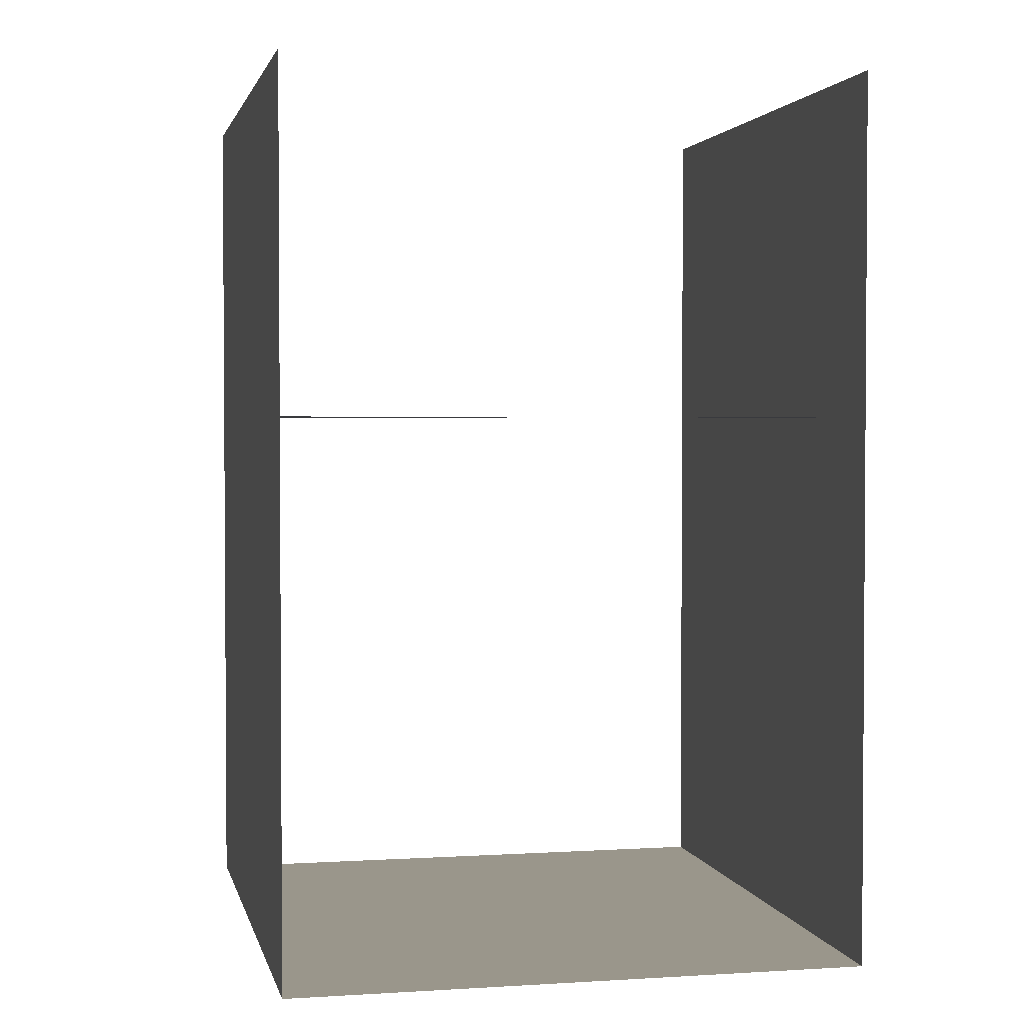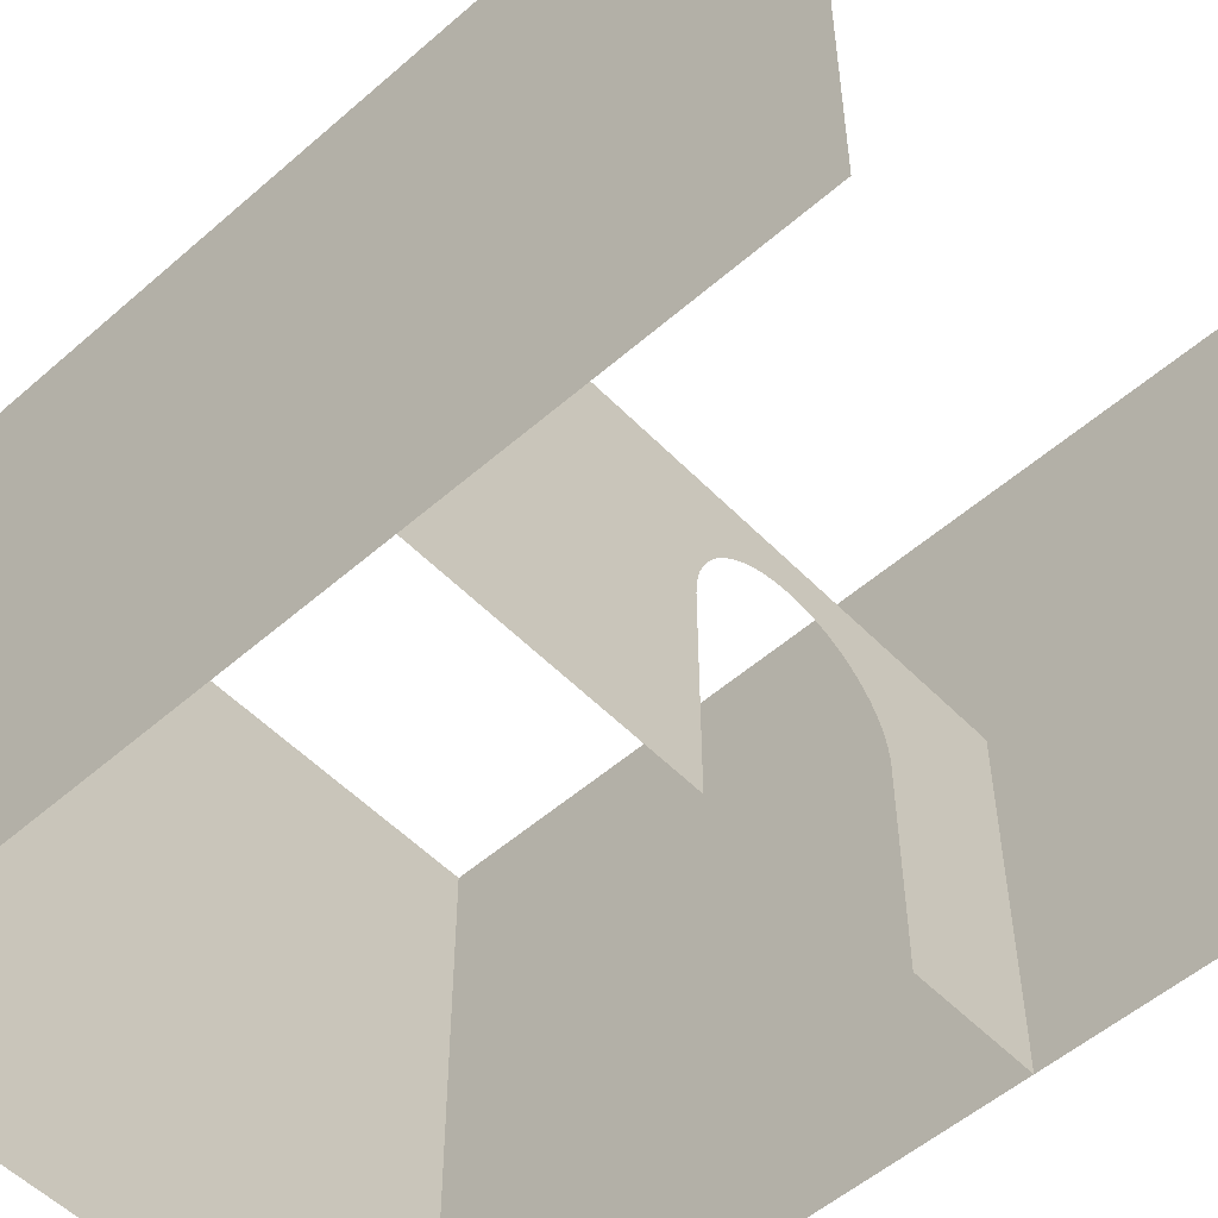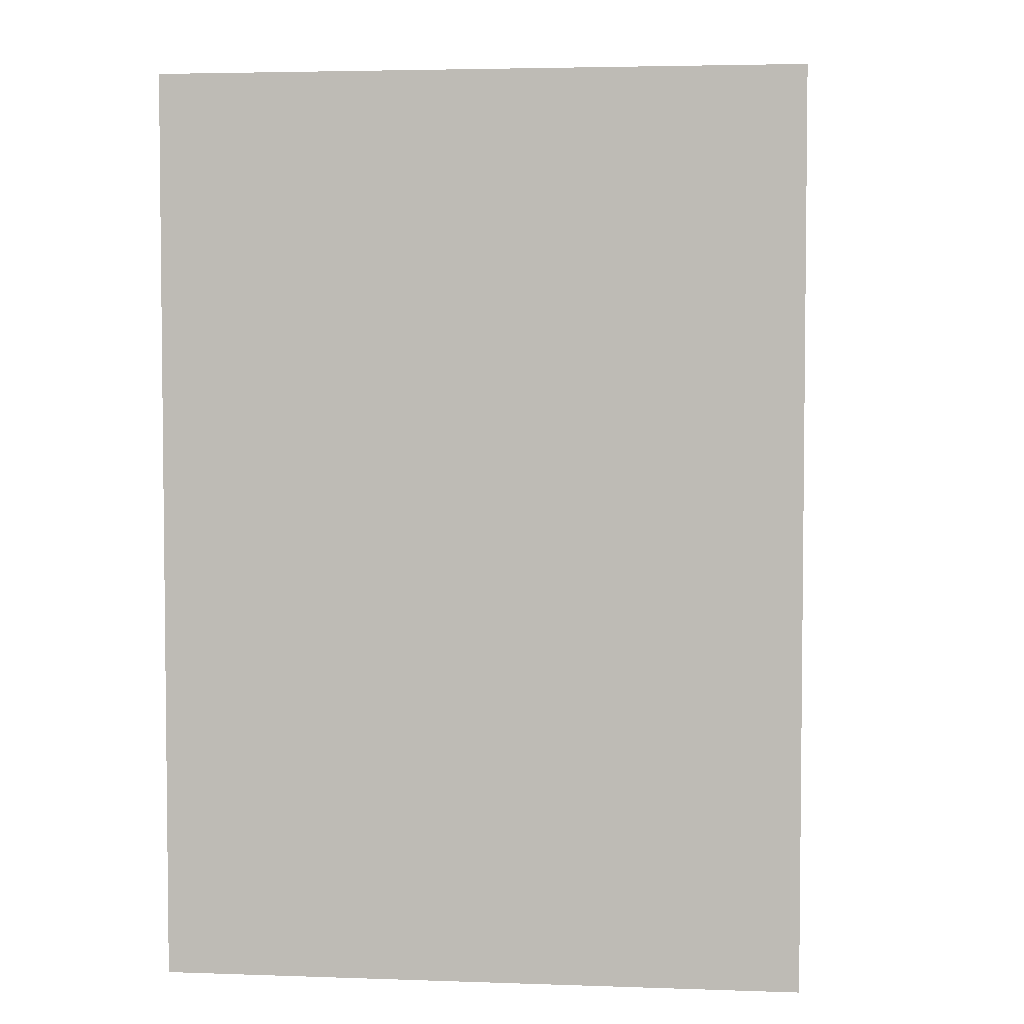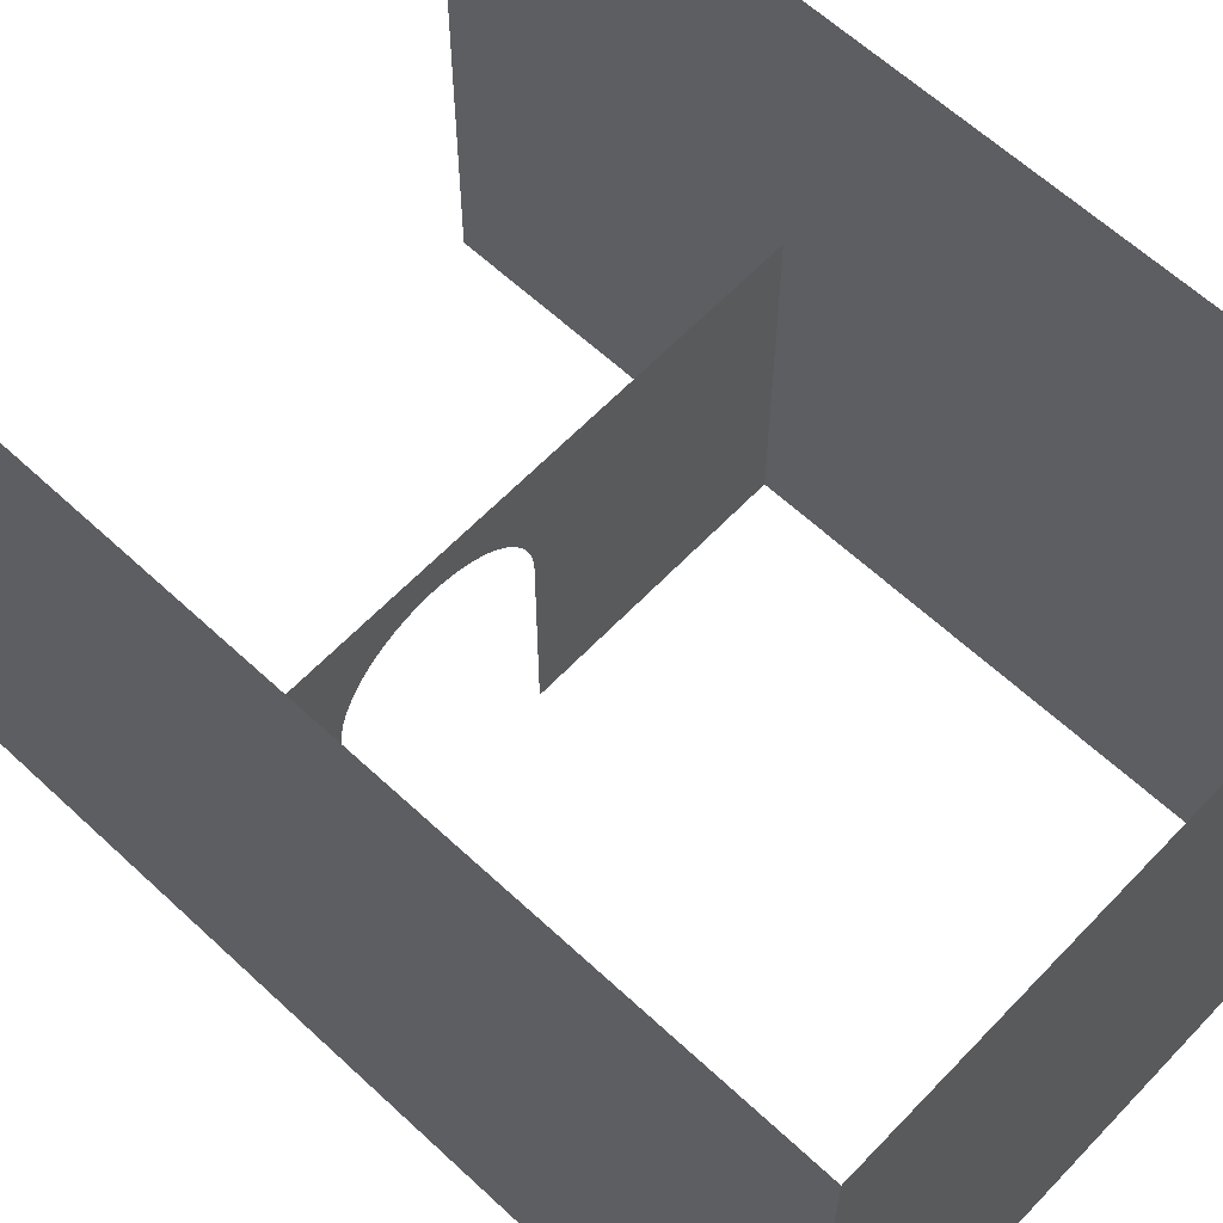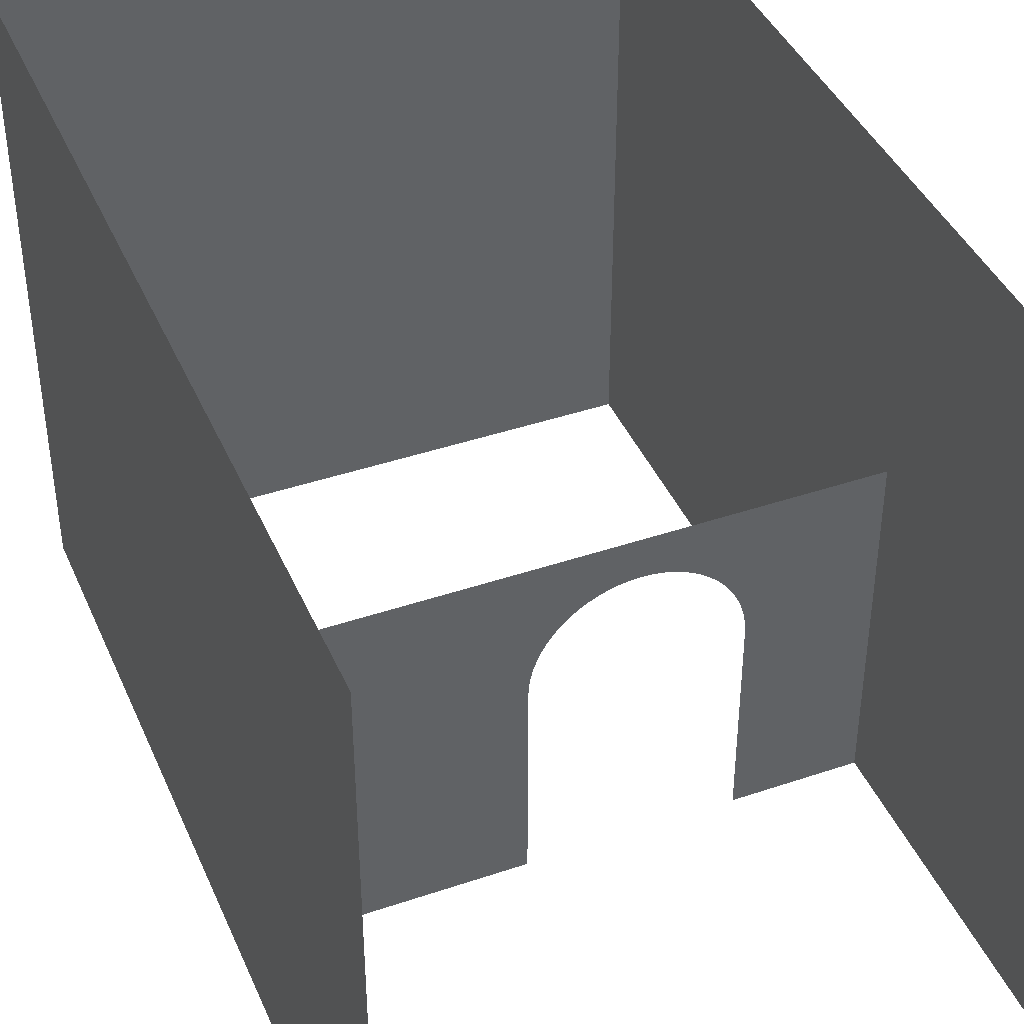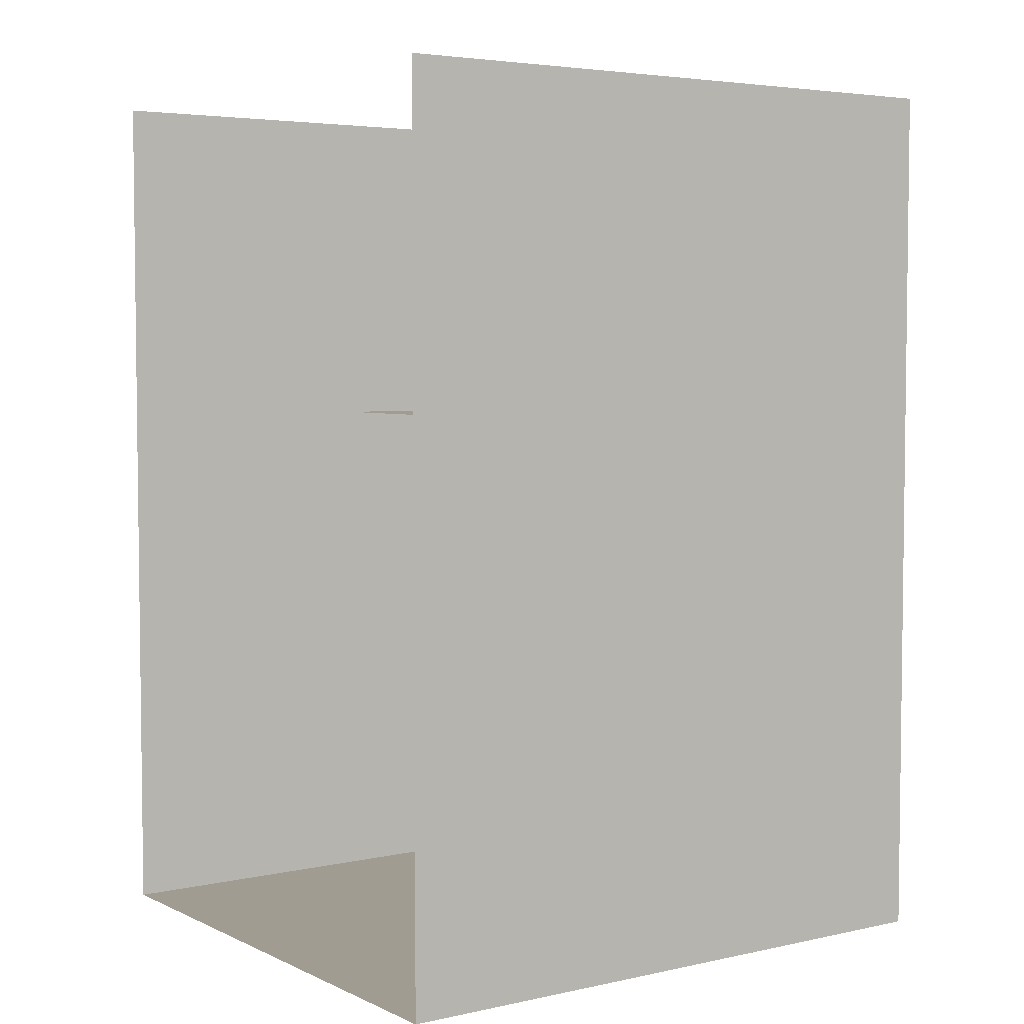
<metadata>
{"format":"obj","ext":"obj","renderer":"f3d","projection":"perspective","resolution":1024,"background":"white","views":[{"elev":2.3,"azim":-12.3,"up":"+Z"},{"elev":-53.7,"azim":-47.1,"up":"+Y"},{"elev":3.9,"azim":96.5,"up":"+Z"},{"elev":62.1,"azim":133.4,"up":"+Y"},{"elev":41.5,"azim":-22.3,"up":"+Y"},{"elev":4.4,"azim":-125.1,"up":"+Z"}]}
</metadata>
<code>
o Mesh384_Mesh384_Wallpaper
v -11.46 348.5 106.9
v 249.5 395.6 106.9
v -410.7 395.6 106.9
v -410.7 2.544 106.9
v -112.6 2.544 106.9
v -112.6 236.8 106.9
v 111.7 236.8 106.9
v 111.7 2.544 106.9
v 249.5 2.544 106.9
v -112.1 247.8 106.9
v -110.5 258.7 106.9
v 111.2 247.8 106.9
v -107.8 269.4 106.9
v 109.6 258.7 106.9
v -104.1 279.8 106.9
v 106.9 269.4 106.9
v -99.4 289.7 106.9
v 103.2 279.8 106.9
v -93.74 299.2 106.9
v 98.47 289.7 106.9
v -87.18 308 106.9
v 92.81 299.2 106.9
v -79.79 316.2 106.9
v 86.25 308 106.9
v 78.86 316.2 106.9
v -71.63 323.6 106.9
v 70.7 323.6 106.9
v -62.79 330.1 106.9
v 61.86 330.1 106.9
v -53.35 335.8 106.9
v 52.41 335.8 106.9
v -43.39 340.5 106.9
v 42.46 340.5 106.9
v -33.03 344.2 106.9
v 32.1 344.2 106.9
v -22.35 346.9 106.9
v 21.42 346.9 106.9
v 10.53 348.5 106.9
v -0.4655 349 106.9
v -410.7 715.4 -517.8
v 249.5 2.544 -517.8
v 249.5 715.4 -517.8
v -410.7 715.4 -517.8
v -410.7 715.4 495
v -410.7 2.544 495
v 249.5 2.544 495
v 249.5 715.4 495
v 249.5 715.4 -517.8
v -410.7 2.544 -517.8
v -410.7 2.544 -517.8
v 249.5 2.544 -517.8
f 1 2 3
f 4 5 6
f 7 8 9
f 3 6 10
f 2 7 9
f 3 10 11
f 2 12 7
f 3 11 13
f 2 14 12
f 3 13 15
f 2 16 14
f 3 15 17
f 2 18 16
f 3 17 19
f 20 18 2
f 3 19 21
f 22 20 2
f 3 21 23
f 24 22 2
f 3 4 6
f 25 24 2
f 3 23 26
f 27 25 2
f 3 26 28
f 29 27 2
f 3 28 30
f 31 29 2
f 3 30 32
f 33 31 2
f 3 32 34
f 35 33 2
f 3 34 36
f 37 35 2
f 3 36 1
f 38 37 2
f 2 1 39
f 39 38 2
f 40 41 42
f 43 44 45
f 46 47 48
f 49 41 40
f 50 43 45
f 51 46 48

</code>
